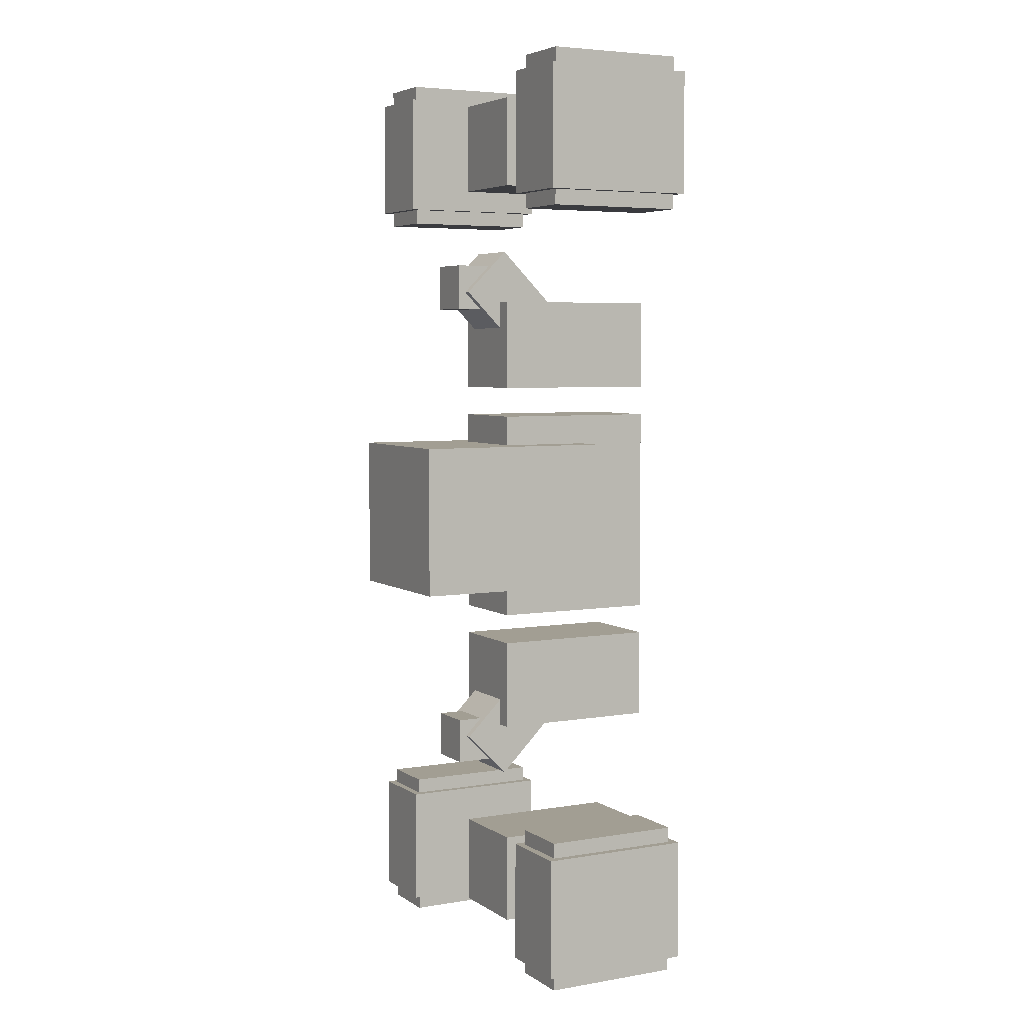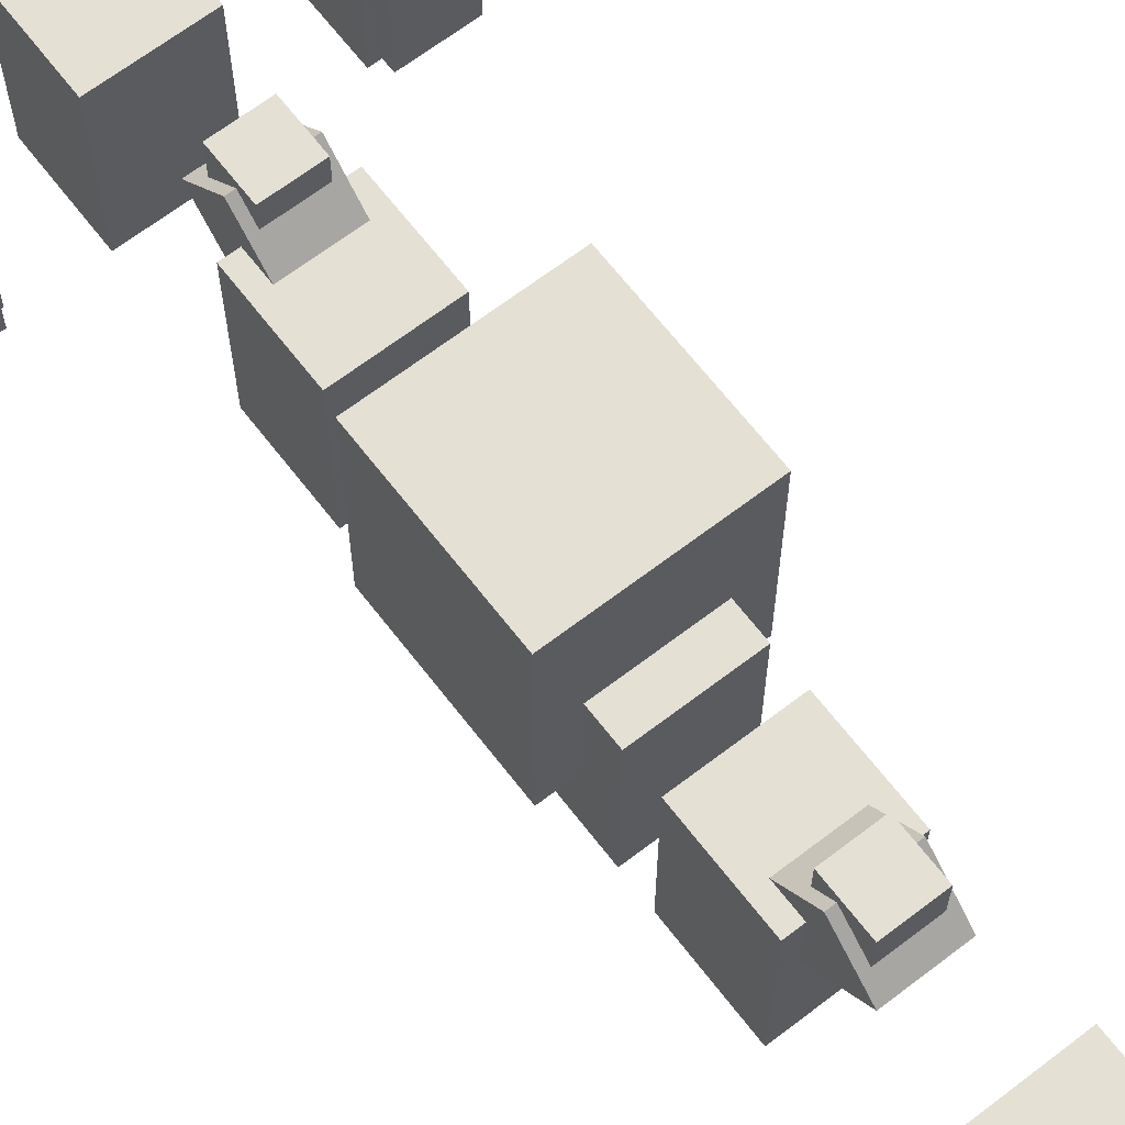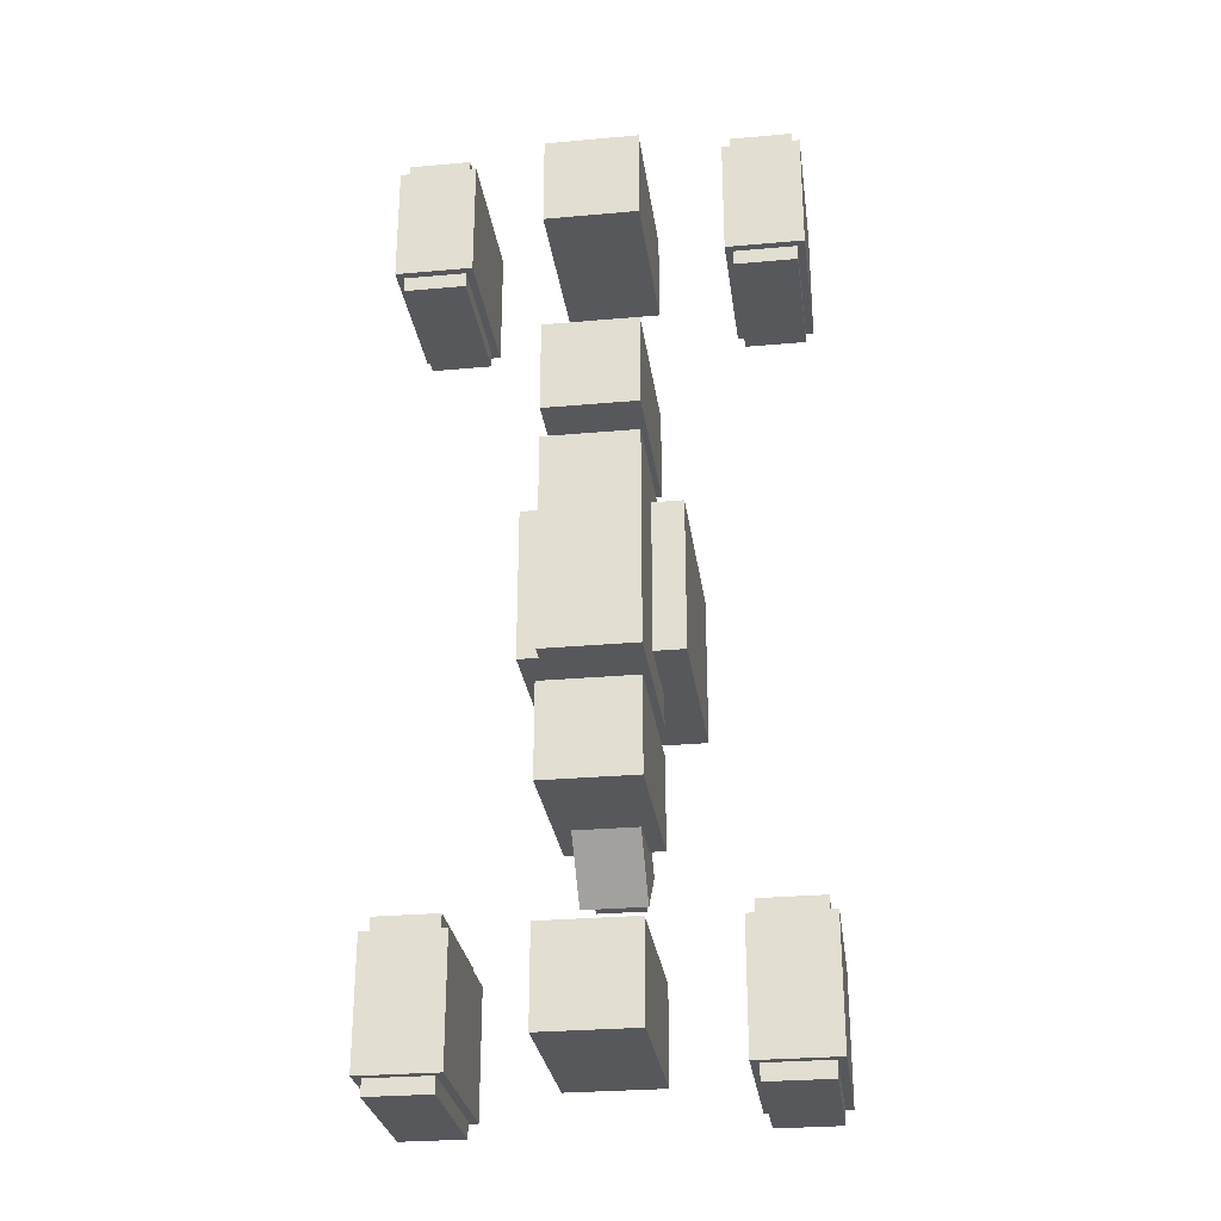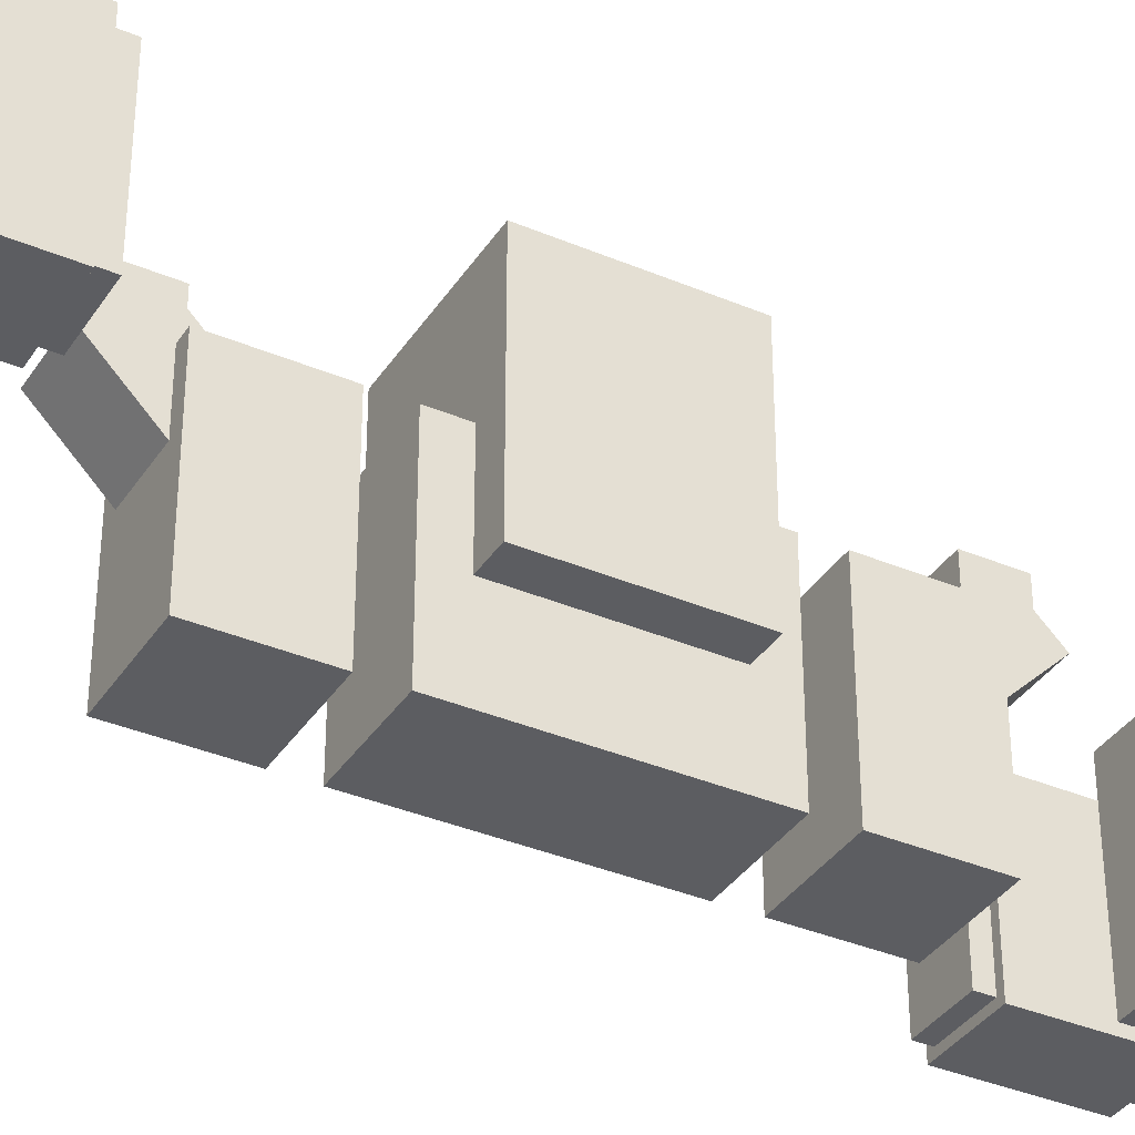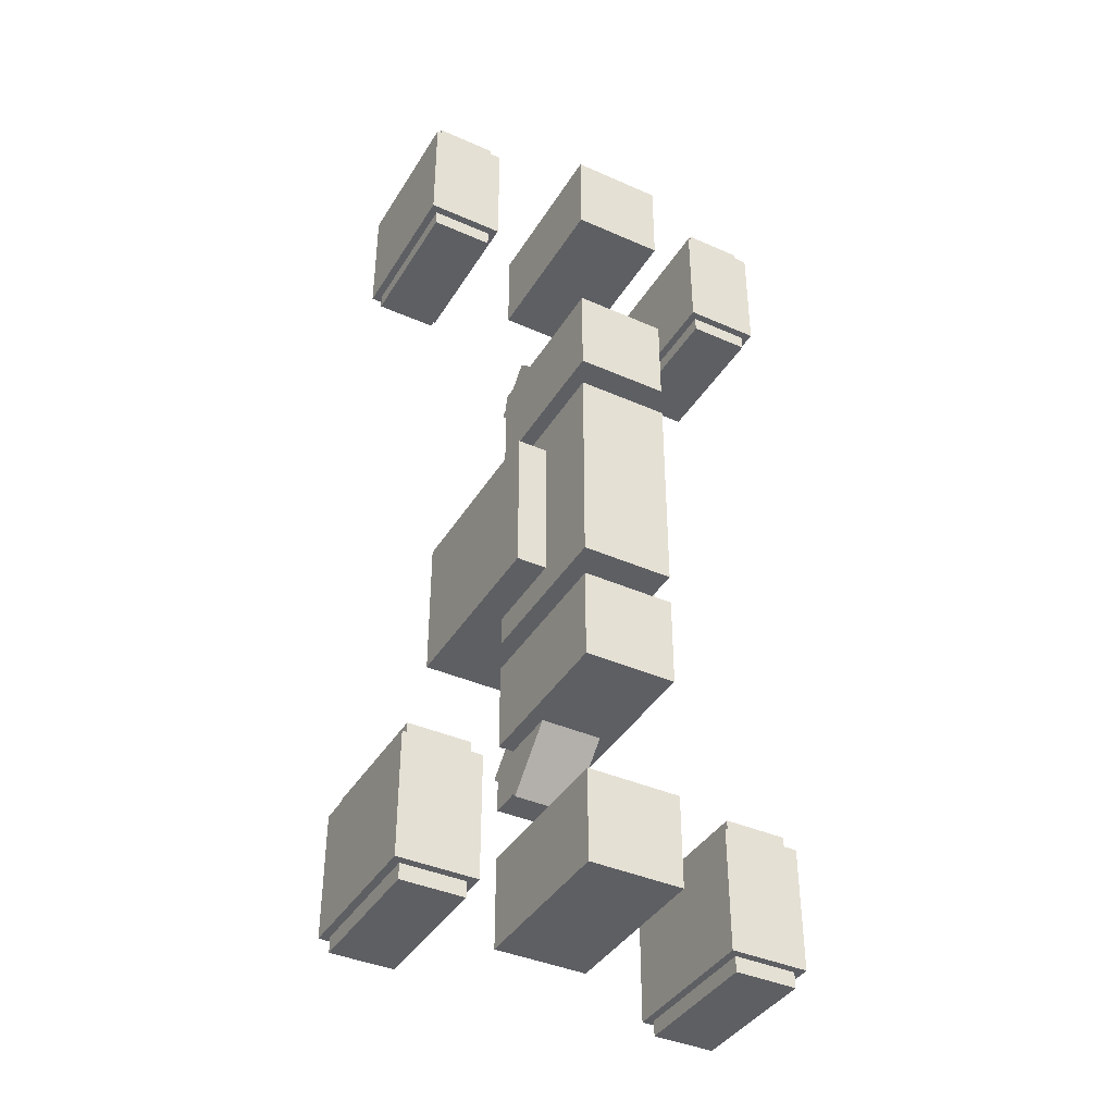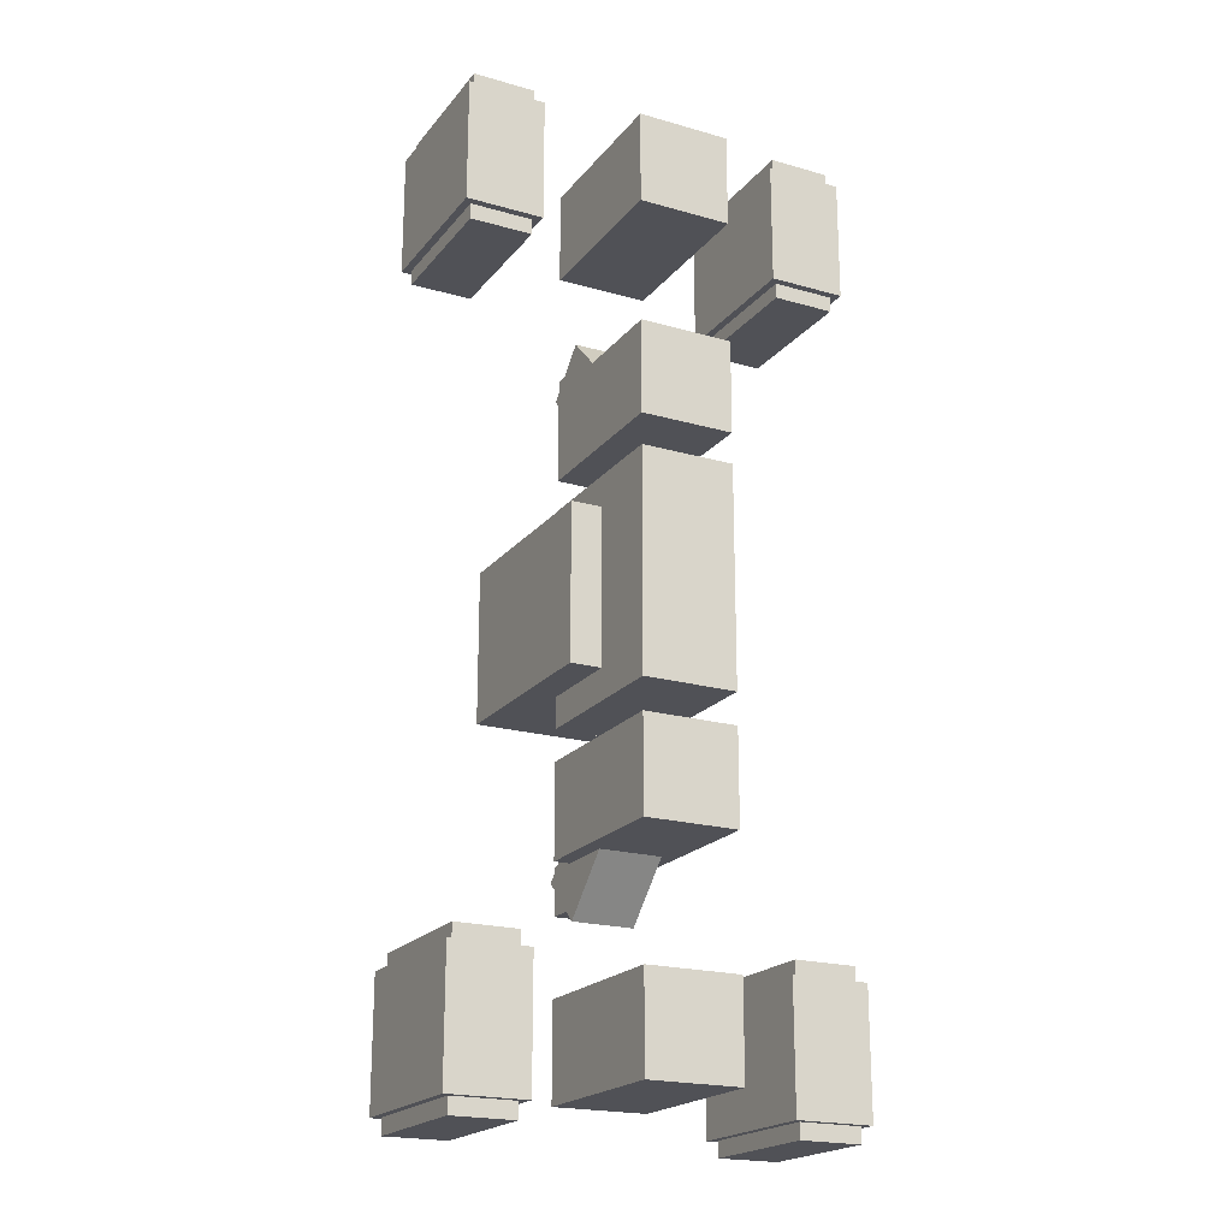
<metadata>
{"format":"obj","ext":"obj","renderer":"f3d","projection":"perspective","resolution":1024,"background":"white","views":[{"elev":5.0,"azim":-118.1,"up":"+Z"},{"elev":66.1,"azim":-37.6,"up":"+Y"},{"elev":-28.3,"azim":7.7,"up":"+Z"},{"elev":-36.3,"azim":-119.0,"up":"+Y"},{"elev":-39.8,"azim":-28.7,"up":"+Z"},{"elev":-20.5,"azim":-27.4,"up":"+Z"}]}
</metadata>
<code>
o cube_0
v 0.3125 1.188 -0.3125
v -0.3125 1.188 -0.3125
v 0.3125 0.375 -0.3125
v -0.3125 0.375 -0.3125
v -0.3125 1.188 0.3125
v 0.3125 1.188 0.3125
v -0.3125 0.375 0.3125
v 0.3125 0.375 0.3125
f 4 7 5 2
f 3 4 2 1
f 8 3 1 6
f 7 8 6 5
f 6 1 2 5
f 7 4 3 8
o cube_1
v 0.09375 0.9375 -0.9062
v 0.09375 0.9375 -1.094
v 0.09375 0.75 -0.9062
v 0.09375 0.75 -1.094
v -0.09375 0.9375 -1.094
v -0.09375 0.9375 -0.9062
v -0.09375 0.75 -1.094
v -0.09375 0.75 -0.9062
f 12 15 13 10
f 11 12 10 9
f 16 11 9 14
f 15 16 14 13
f 14 9 10 13
f 15 12 11 16
o cube_2
v -0.125 0.6844 -0.7576
v 0.125 0.6844 -0.7576
v -0.125 0.5076 -0.9344
v 0.125 0.5076 -0.9344
v 0.125 0.9053 -0.9786
v -0.125 0.9053 -0.9786
v 0.125 0.7286 -1.155
v -0.125 0.7286 -1.155
f 20 23 21 18
f 19 20 18 17
f 24 19 17 22
f 23 24 22 21
f 22 17 18 21
f 23 20 19 24
o cube_3
v -0.09375 0.9375 0.9062
v -0.09375 0.9375 1.094
v -0.09375 0.75 0.9062
v -0.09375 0.75 1.094
v 0.09375 0.9375 1.094
v 0.09375 0.9375 0.9062
v 0.09375 0.75 1.094
v 0.09375 0.75 0.9062
f 28 31 29 26
f 27 28 26 25
f 32 27 25 30
f 31 32 30 29
f 30 25 26 29
f 31 28 27 32
o cube_4
v 0.1875 0.75 0.4375
v 0.1875 0.75 -0.4375
v 0.1875 0.0625 0.4375
v 0.1875 0.0625 -0.4375
v -0.1875 0.75 -0.4375
v -0.1875 0.75 0.4375
v -0.1875 0.0625 -0.4375
v -0.1875 0.0625 0.4375
f 36 39 37 34
f 35 36 34 33
f 40 35 33 38
f 39 40 38 37
f 38 33 34 37
f 39 36 35 40
o cube_5
v 0.1875 0.75 -1.438
v 0.1875 0.75 -1.812
v 0.1875 0.0625 -1.438
v 0.1875 0.0625 -1.812
v -0.1875 0.75 -1.812
v -0.1875 0.75 -1.438
v -0.1875 0.0625 -1.812
v -0.1875 0.0625 -1.438
f 44 47 45 42
f 43 44 42 41
f 48 43 41 46
f 47 48 46 45
f 46 41 42 45
f 47 44 43 48
o cube_6
v 0.125 0.6844 0.7576
v -0.125 0.6844 0.7576
v 0.125 0.5076 0.9344
v -0.125 0.5076 0.9344
v -0.125 0.9053 0.9786
v 0.125 0.9053 0.9786
v -0.125 0.7286 1.155
v 0.125 0.7286 1.155
f 52 55 53 50
f 51 52 50 49
f 56 51 49 54
f 55 56 54 53
f 54 49 50 53
f 55 52 51 56
o cube_7
v -0.1875 0.75 1.438
v -0.1875 0.75 1.812
v -0.1875 0.0625 1.438
v -0.1875 0.0625 1.812
v 0.1875 0.75 1.812
v 0.1875 0.75 1.438
v 0.1875 0.0625 1.812
v 0.1875 0.0625 1.438
f 60 63 61 58
f 59 60 58 57
f 64 59 57 62
f 63 64 62 61
f 62 57 58 61
f 63 60 59 64
o cube_8
v 0.1875 0.75 -0.5625
v 0.1875 0.75 -0.9375
v 0.1875 0.0625 -0.5625
v 0.1875 0.0625 -0.9375
v -0.1875 0.75 -0.9375
v -0.1875 0.75 -0.5625
v -0.1875 0.0625 -0.9375
v -0.1875 0.0625 -0.5625
f 68 71 69 66
f 67 68 66 65
f 72 67 65 70
f 71 72 70 69
f 70 65 66 69
f 71 68 67 72
o cube_9
v -0.1875 0.75 0.5625
v -0.1875 0.75 0.9375
v -0.1875 0.0625 0.5625
v -0.1875 0.0625 0.9375
v 0.1875 0.75 0.9375
v 0.1875 0.75 0.5625
v 0.1875 0.0625 0.9375
v 0.1875 0.0625 0.5625
f 76 79 77 74
f 75 76 74 73
f 80 75 73 78
f 79 80 78 77
f 78 73 74 77
f 79 76 75 80
o cube_10
v -0.7812 0.8438 1.312
v -0.7812 0.8438 1.375
v -0.7812 0.2812 1.312
v -0.7812 0.2812 1.375
v -0.5312 0.8438 1.375
v -0.5312 0.8438 1.312
v -0.5312 0.2812 1.375
v -0.5312 0.2812 1.312
f 84 87 85 82
f 83 84 82 81
f 88 83 81 86
f 87 88 86 85
f 86 81 82 85
f 87 84 83 88
o cube_11
v -0.5312 0.8438 1.938
v -0.5312 0.8438 1.875
v -0.5312 0.2812 1.938
v -0.5312 0.2812 1.875
v -0.7812 0.8438 1.875
v -0.7812 0.8438 1.938
v -0.7812 0.2812 1.875
v -0.7812 0.2812 1.938
f 92 95 93 90
f 91 92 90 89
f 96 91 89 94
f 95 96 94 93
f 94 89 90 93
f 95 92 91 96
o cube_12
v -0.5 0.875 1.875
v -0.5 0.875 1.375
v -0.5 0.25 1.875
v -0.5 0.25 1.375
v -0.8125 0.875 1.375
v -0.8125 0.875 1.875
v -0.8125 0.25 1.375
v -0.8125 0.25 1.875
f 100 103 101 98
f 99 100 98 97
f 104 99 97 102
f 103 104 102 101
f 102 97 98 101
f 103 100 99 104
o cube_13
v -0.5 0.875 -1.375
v -0.5 0.875 -1.875
v -0.5 0.25 -1.375
v -0.5 0.25 -1.875
v -0.8125 0.875 -1.875
v -0.8125 0.875 -1.375
v -0.8125 0.25 -1.875
v -0.8125 0.25 -1.375
f 108 111 109 106
f 107 108 106 105
f 112 107 105 110
f 111 112 110 109
f 110 105 106 109
f 111 108 107 112
o cube_14
v -0.7812 0.8438 -1.938
v -0.7812 0.8438 -1.875
v -0.7812 0.2812 -1.938
v -0.7812 0.2812 -1.875
v -0.5312 0.8438 -1.875
v -0.5312 0.8438 -1.938
v -0.5312 0.2812 -1.875
v -0.5312 0.2812 -1.938
f 116 119 117 114
f 115 116 114 113
f 120 115 113 118
f 119 120 118 117
f 118 113 114 117
f 119 116 115 120
o cube_15
v -0.5312 0.8438 -1.312
v -0.5312 0.8438 -1.375
v -0.5312 0.2812 -1.312
v -0.5312 0.2812 -1.375
v -0.7812 0.8438 -1.375
v -0.7812 0.8438 -1.312
v -0.7812 0.2812 -1.375
v -0.7812 0.2812 -1.312
f 124 127 125 122
f 123 124 122 121
f 128 123 121 126
f 127 128 126 125
f 126 121 122 125
f 127 124 123 128
o cube_16
v 0.7812 0.8438 -1.312
v 0.7812 0.8438 -1.375
v 0.7812 0.2812 -1.312
v 0.7812 0.2812 -1.375
v 0.5312 0.8438 -1.375
v 0.5312 0.8438 -1.312
v 0.5312 0.2812 -1.375
v 0.5312 0.2812 -1.312
f 132 135 133 130
f 131 132 130 129
f 136 131 129 134
f 135 136 134 133
f 134 129 130 133
f 135 132 131 136
o cube_17
v 0.5312 0.8438 -1.938
v 0.5312 0.8438 -1.875
v 0.5312 0.2812 -1.938
v 0.5312 0.2812 -1.875
v 0.7812 0.8438 -1.875
v 0.7812 0.8438 -1.938
v 0.7812 0.2812 -1.875
v 0.7812 0.2812 -1.938
f 140 143 141 138
f 139 140 138 137
f 144 139 137 142
f 143 144 142 141
f 142 137 138 141
f 143 140 139 144
o cube_18
v 0.5 0.875 -1.875
v 0.5 0.875 -1.375
v 0.5 0.25 -1.875
v 0.5 0.25 -1.375
v 0.8125 0.875 -1.375
v 0.8125 0.875 -1.875
v 0.8125 0.25 -1.375
v 0.8125 0.25 -1.875
f 148 151 149 146
f 147 148 146 145
f 152 147 145 150
f 151 152 150 149
f 150 145 146 149
f 151 148 147 152
o cube_19
v 0.7813 0.8438 1.938
v 0.7813 0.8438 1.875
v 0.7813 0.2812 1.938
v 0.7813 0.2812 1.875
v 0.5313 0.8438 1.875
v 0.5313 0.8438 1.938
v 0.5313 0.2812 1.875
v 0.5313 0.2812 1.938
f 156 159 157 154
f 155 156 154 153
f 160 155 153 158
f 159 160 158 157
f 158 153 154 157
f 159 156 155 160
o cube_20
v 0.5313 0.8438 1.312
v 0.5313 0.8438 1.375
v 0.5313 0.2812 1.312
v 0.5313 0.2812 1.375
v 0.7813 0.8438 1.375
v 0.7813 0.8438 1.312
v 0.7813 0.2812 1.375
v 0.7813 0.2812 1.312
f 164 167 165 162
f 163 164 162 161
f 168 163 161 166
f 167 168 166 165
f 166 161 162 165
f 167 164 163 168
o cube_21
v 0.5 0.875 1.375
v 0.5 0.875 1.875
v 0.5 0.25 1.375
v 0.5 0.25 1.875
v 0.8125 0.875 1.875
v 0.8125 0.875 1.375
v 0.8125 0.25 1.875
v 0.8125 0.25 1.375
f 172 175 173 170
f 171 172 170 169
f 176 171 169 174
f 175 176 174 173
f 174 169 170 173
f 175 172 171 176

</code>
